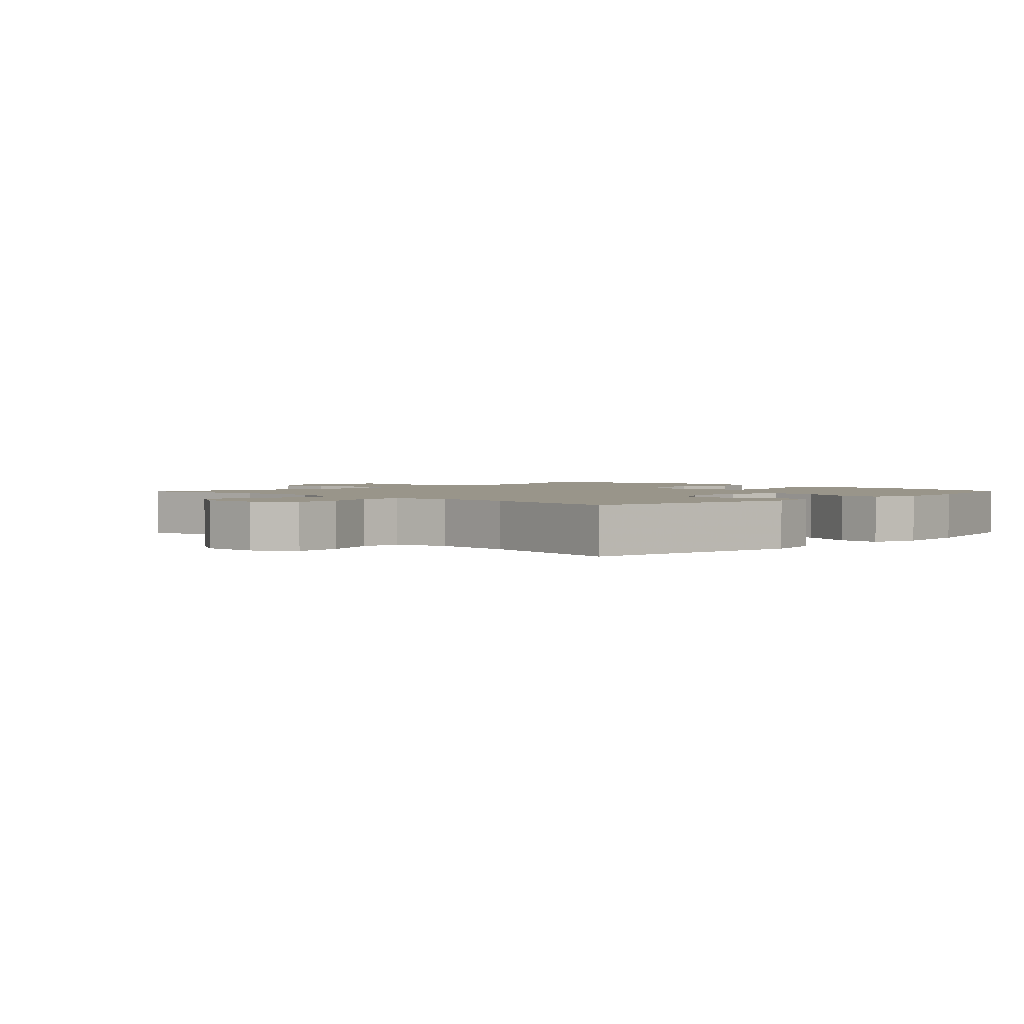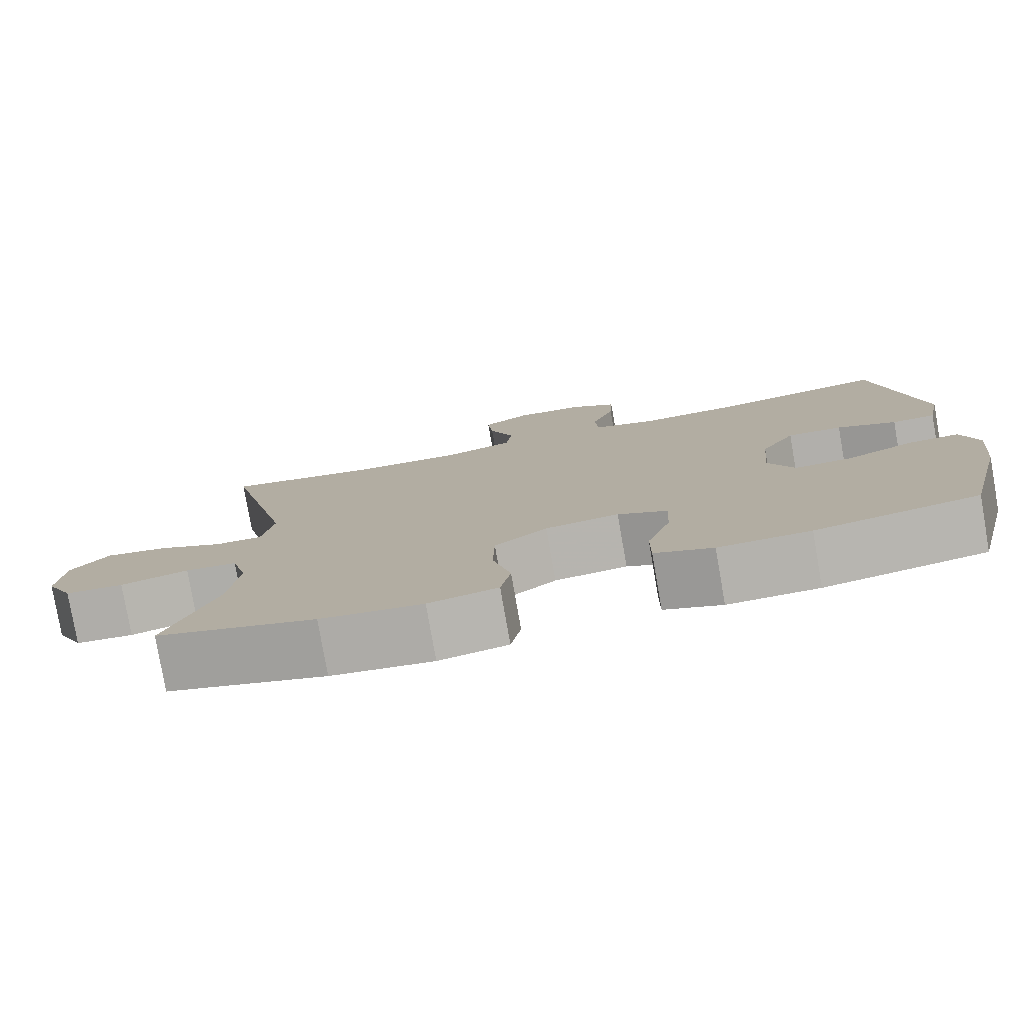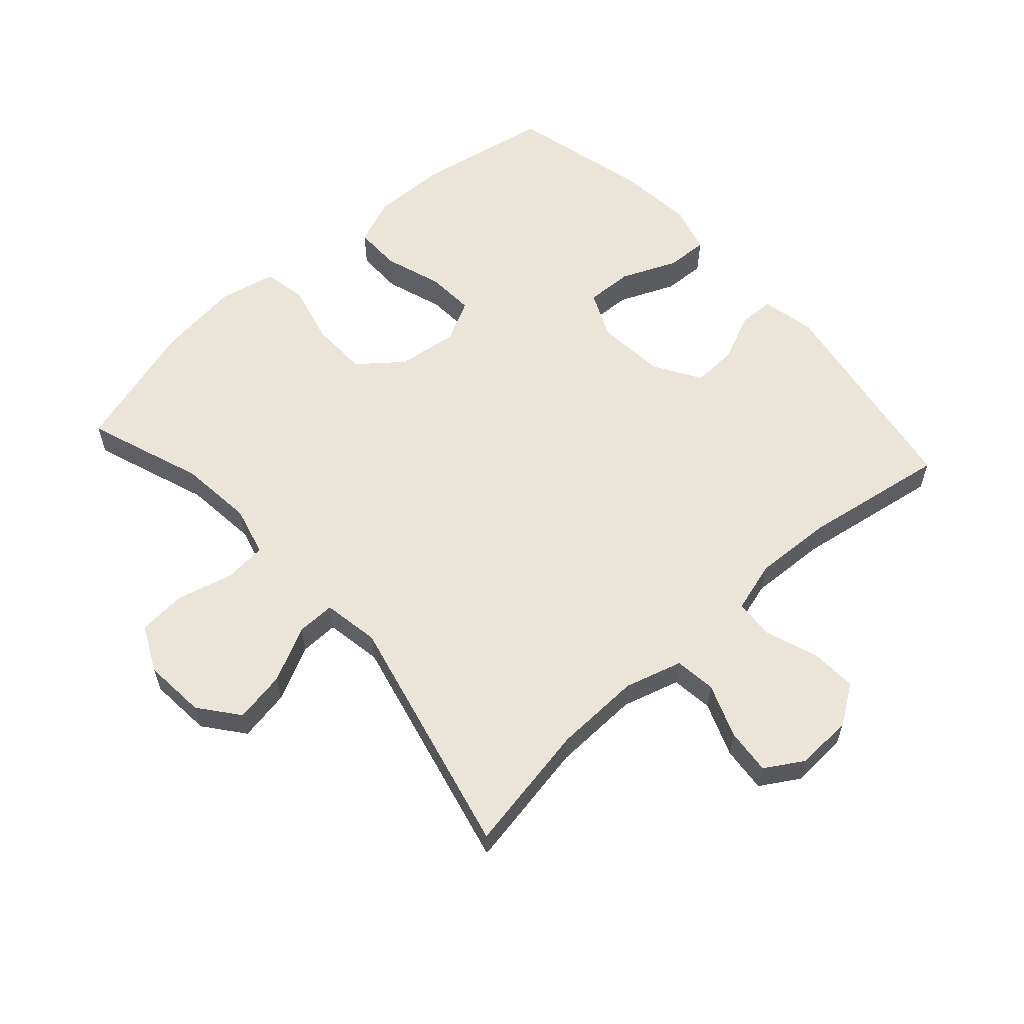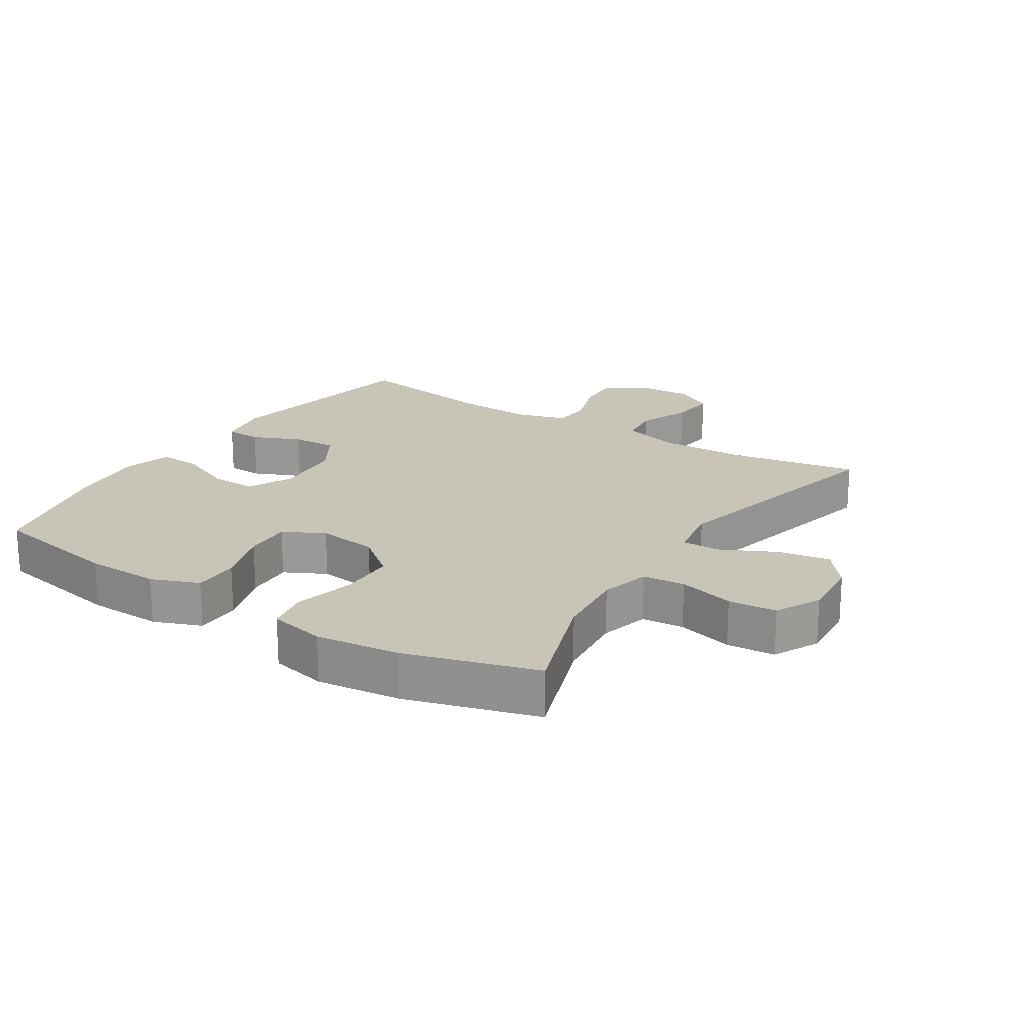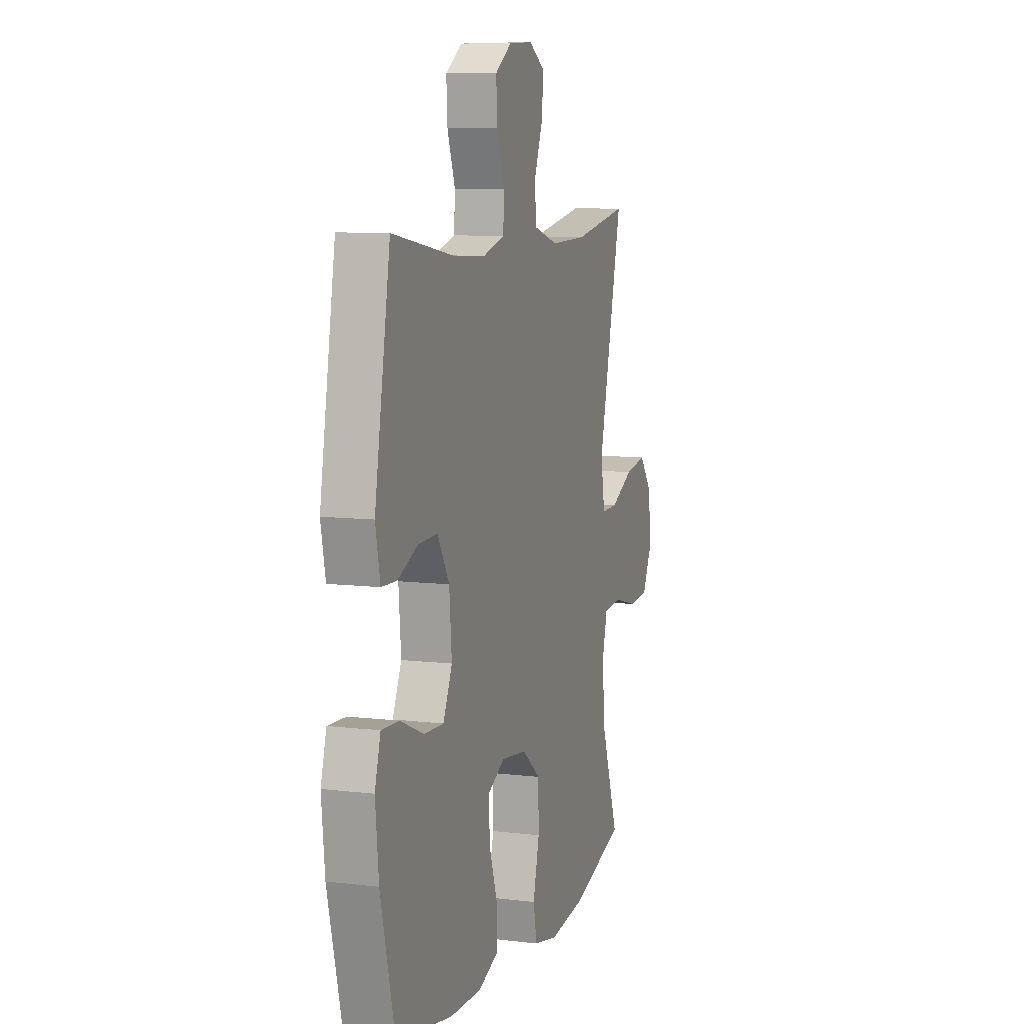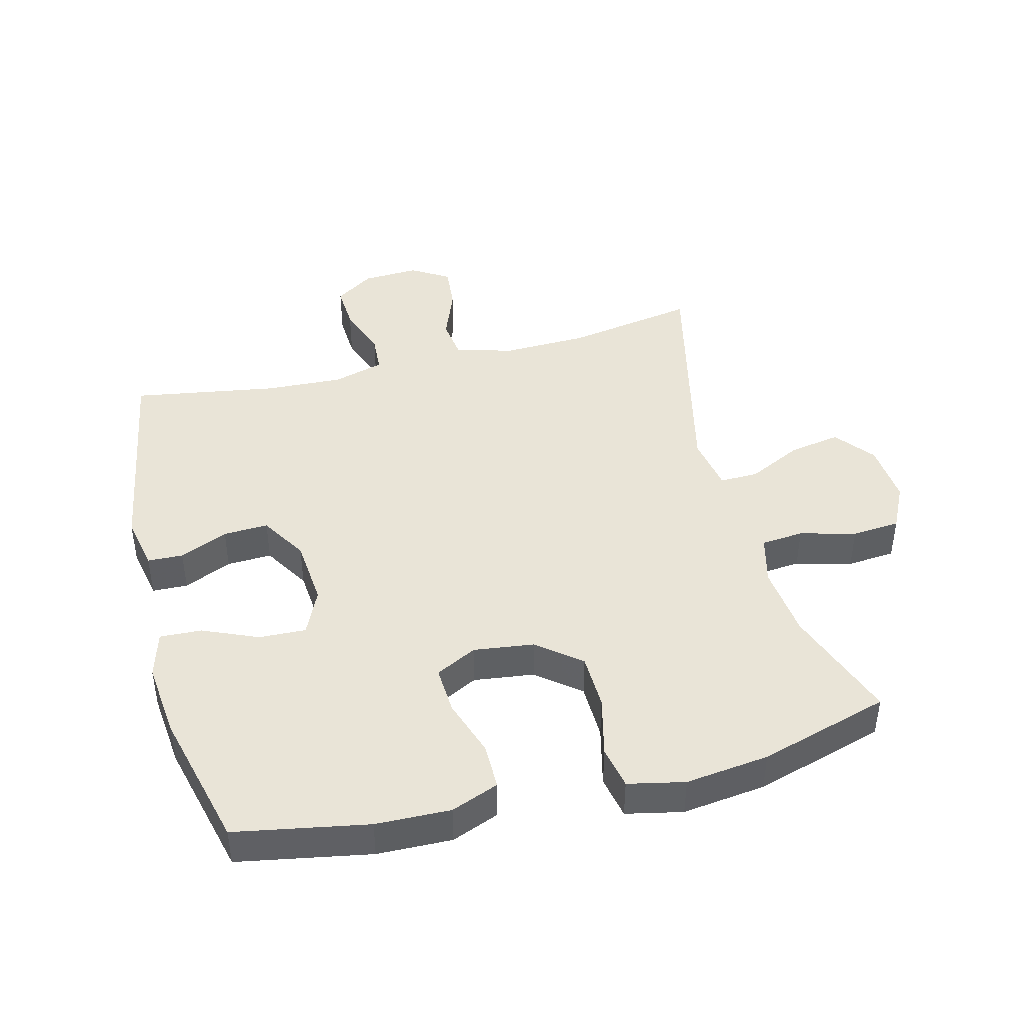
<metadata>
{"format":"obj","ext":"obj","renderer":"f3d","projection":"perspective","resolution":1024,"background":"white","views":[{"elev":2.1,"azim":44.2,"up":"+Y"},{"elev":-79.1,"azim":9.9,"up":"+Z"},{"elev":59.4,"azim":-42.0,"up":"+Y"},{"elev":20.2,"azim":-147.2,"up":"+Y"},{"elev":8.7,"azim":108.1,"up":"+Z"},{"elev":43.4,"azim":165.6,"up":"+Y"}]}
</metadata>
<code>
v -0.5 0.07 0.5
v -0.298 0.07 0.464
v -0.163 0.07 0.46
v -0.074 0.07 0.486
v -0.066 0.07 0.55
v -0.098 0.07 0.633
v -0.105 0.07 0.704
v -0.046 0.07 0.74
v 0.042 0.07 0.736
v 0.103 0.07 0.695
v 0.099 0.07 0.623
v 0.07 0.07 0.542
v 0.074 0.07 0.48
v 0.154 0.07 0.457
v 0.275 0.07 0.463
v 0.5 0.07 0.5
v 0.557 0.07 0.166
v 0.54 0.07 0.082
v 0.485 0.07 0.08
v 0.41 0.07 0.113
v 0.34 0.07 0.116
v 0.296 0.07 0.043
v 0.287 0.07 -0.063
v 0.32 0.07 -0.135
v 0.393 0.07 -0.132
v 0.479 0.07 -0.095
v 0.544 0.07 -0.092
v 0.565 0.07 -0.165
v 0.553 0.07 -0.284
v 0.5 0.07 -0.5
v 0.294 0.07 -0.538
v 0.178 0.07 -0.541
v 0.104 0.07 -0.512
v 0.104 0.07 -0.44
v 0.134 0.07 -0.35
v 0.138 0.07 -0.275
v 0.074 0.07 -0.242
v -0.02 0.07 -0.254
v -0.087 0.07 -0.308
v -0.089 0.07 -0.396
v -0.066 0.07 -0.49
v -0.079 0.07 -0.557
v -0.167 0.07 -0.576
v -0.297 0.07 -0.56
v -0.5 0.07 -0.5
v -0.436 0.07 -0.32
v -0.424 0.07 -0.205
v -0.444 0.07 -0.128
v -0.51 0.07 -0.122
v -0.597 0.07 -0.145
v -0.672 0.07 -0.139
v -0.707 0.07 -0.068
v -0.699 0.07 0.029
v -0.651 0.07 0.09
v -0.571 0.07 0.076
v -0.486 0.07 0.034
v -0.426 0.07 0.033
v -0.411 0.07 0.121
v -0.5 0 0.5
v -0.298 0 0.464
v -0.163 0 0.46
v -0.074 0 0.486
v -0.066 0 0.55
v -0.098 0 0.633
v -0.105 0 0.704
v -0.046 0 0.74
v 0.042 0 0.736
v 0.103 0 0.695
v 0.099 0 0.623
v 0.07 0 0.542
v 0.074 0 0.48
v 0.154 0 0.457
v 0.275 0 0.463
v 0.5 0 0.5
v 0.557 0 0.166
v 0.54 0 0.082
v 0.485 0 0.08
v 0.41 0 0.113
v 0.34 0 0.116
v 0.296 0 0.043
v 0.287 0 -0.063
v 0.32 0 -0.135
v 0.393 0 -0.132
v 0.479 0 -0.095
v 0.544 0 -0.092
v 0.565 0 -0.165
v 0.553 0 -0.284
v 0.5 0 -0.5
v 0.294 0 -0.538
v 0.178 0 -0.541
v 0.104 0 -0.512
v 0.104 0 -0.44
v 0.134 0 -0.35
v 0.138 0 -0.275
v 0.074 0 -0.242
v -0.02 0 -0.254
v -0.087 0 -0.308
v -0.089 0 -0.396
v -0.066 0 -0.49
v -0.079 0 -0.557
v -0.167 0 -0.576
v -0.297 0 -0.56
v -0.5 0 -0.5
v -0.436 0 -0.32
v -0.424 0 -0.205
v -0.444 0 -0.128
v -0.51 0 -0.122
v -0.597 0 -0.145
v -0.672 0 -0.139
v -0.707 0 -0.068
v -0.699 0 0.029
v -0.651 0 0.09
v -0.571 0 0.076
v -0.486 0 0.034
v -0.426 0 0.033
v -0.411 0 0.121
f 53 54 55 56
f 53 56 57
f 52 53 57
f 49 50 51 52
f 48 49 52 57
f 47 48 57 58
f 43 44 45 46
f 43 46 47
f 40 41 42 43
f 39 40 43 47
f 38 39 47 58
f 32 33 34 35
f 32 35 36
f 31 32 36
f 30 31 36
f 29 30 36
f 28 29 36 37
f 25 26 27 28
f 24 25 28 37
f 17 18 19 20
f 15 16 17 20
f 14 15 20 21
f 13 14 21 22
f 9 10 11 12
f 9 12 13
f 8 9 13
f 5 6 7 8
f 5 8 13
f 4 5 13 22
f 38 58 1 2
f 23 24 37 38
f 23 38 2 3
f 3 4 22 23
f 114 113 112 111
f 115 114 111
f 115 111 110
f 110 109 108 107
f 115 110 107 106
f 116 115 106 105
f 104 103 102 101
f 105 104 101
f 101 100 99 98
f 105 101 98 97
f 116 105 97 96
f 93 92 91 90
f 94 93 90
f 94 90 89
f 94 89 88
f 94 88 87
f 95 94 87 86
f 86 85 84 83
f 95 86 83 82
f 78 77 76 75
f 78 75 74 73
f 79 78 73 72
f 80 79 72 71
f 70 69 68 67
f 71 70 67
f 71 67 66
f 66 65 64 63
f 71 66 63
f 80 71 63 62
f 60 59 116 96
f 96 95 82 81
f 61 60 96 81
f 81 80 62 61
f 1 59 60 2
f 2 60 61 3
f 3 61 62 4
f 4 62 63 5
f 5 63 64 6
f 6 64 65 7
f 7 65 66 8
f 8 66 67 9
f 9 67 68 10
f 10 68 69 11
f 11 69 70 12
f 12 70 71 13
f 13 71 72 14
f 14 72 73 15
f 15 73 74 16
f 16 74 75 17
f 17 75 76 18
f 18 76 77 19
f 19 77 78 20
f 20 78 79 21
f 21 79 80 22
f 22 80 81 23
f 23 81 82 24
f 24 82 83 25
f 25 83 84 26
f 26 84 85 27
f 27 85 86 28
f 28 86 87 29
f 29 87 88 30
f 30 88 89 31
f 31 89 90 32
f 32 90 91 33
f 33 91 92 34
f 34 92 93 35
f 35 93 94 36
f 36 94 95 37
f 37 95 96 38
f 38 96 97 39
f 39 97 98 40
f 40 98 99 41
f 41 99 100 42
f 42 100 101 43
f 43 101 102 44
f 44 102 103 45
f 45 103 104 46
f 46 104 105 47
f 47 105 106 48
f 48 106 107 49
f 49 107 108 50
f 50 108 109 51
f 51 109 110 52
f 52 110 111 53
f 53 111 112 54
f 54 112 113 55
f 55 113 114 56
f 56 114 115 57
f 57 115 116 58
f 58 116 59 1

</code>
